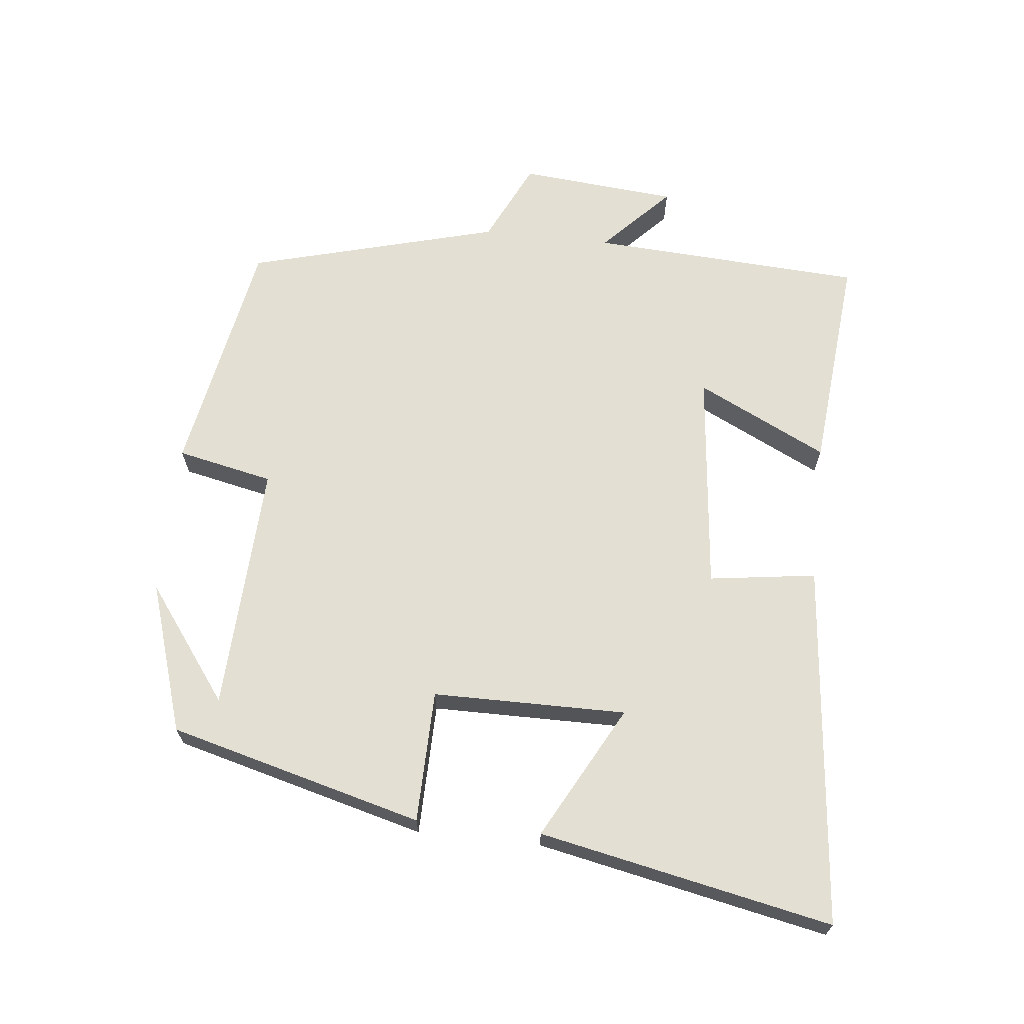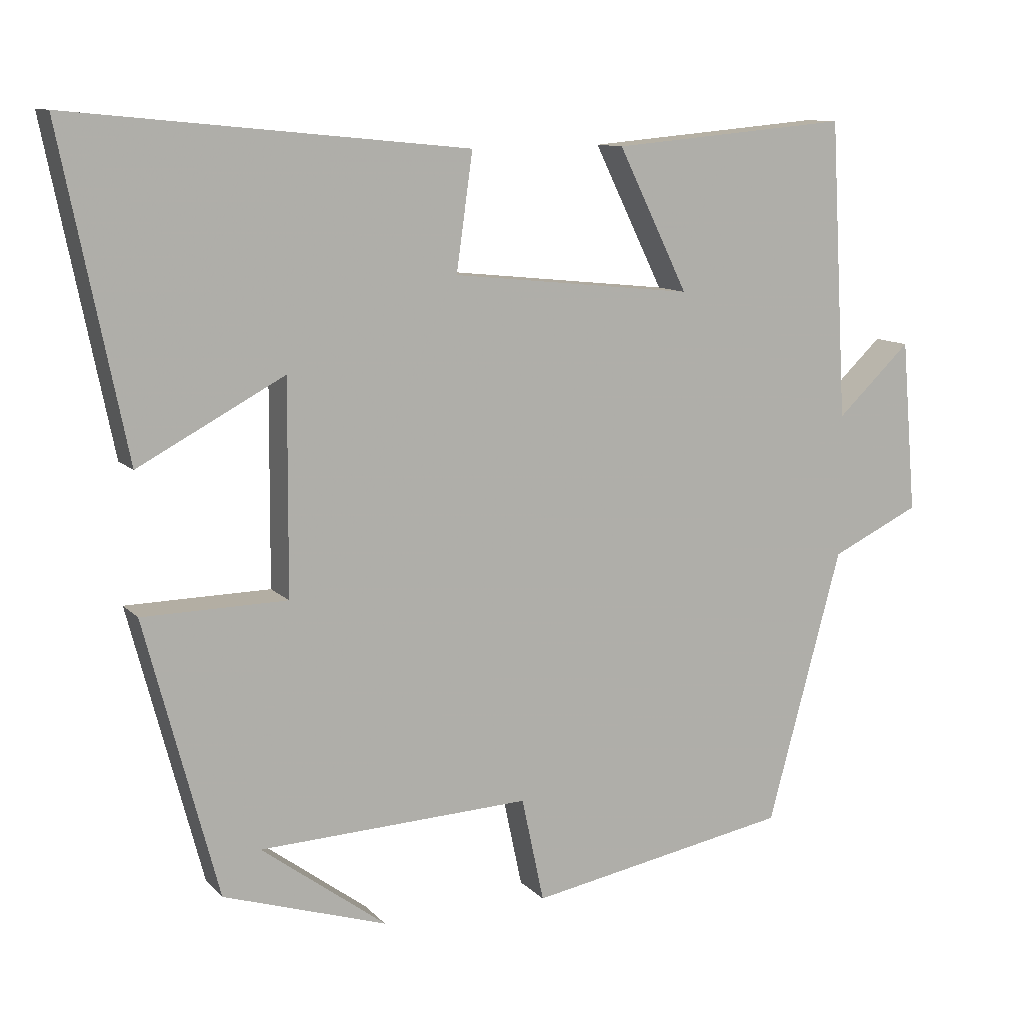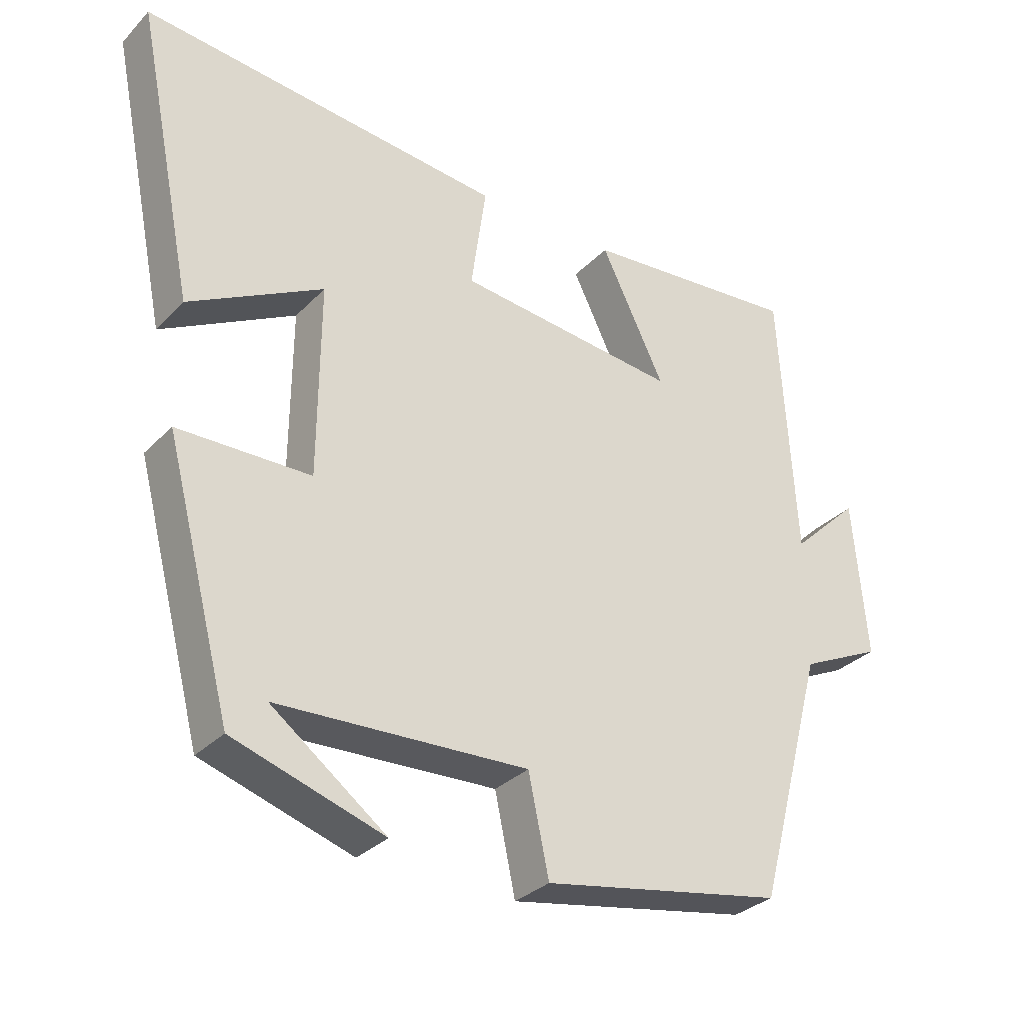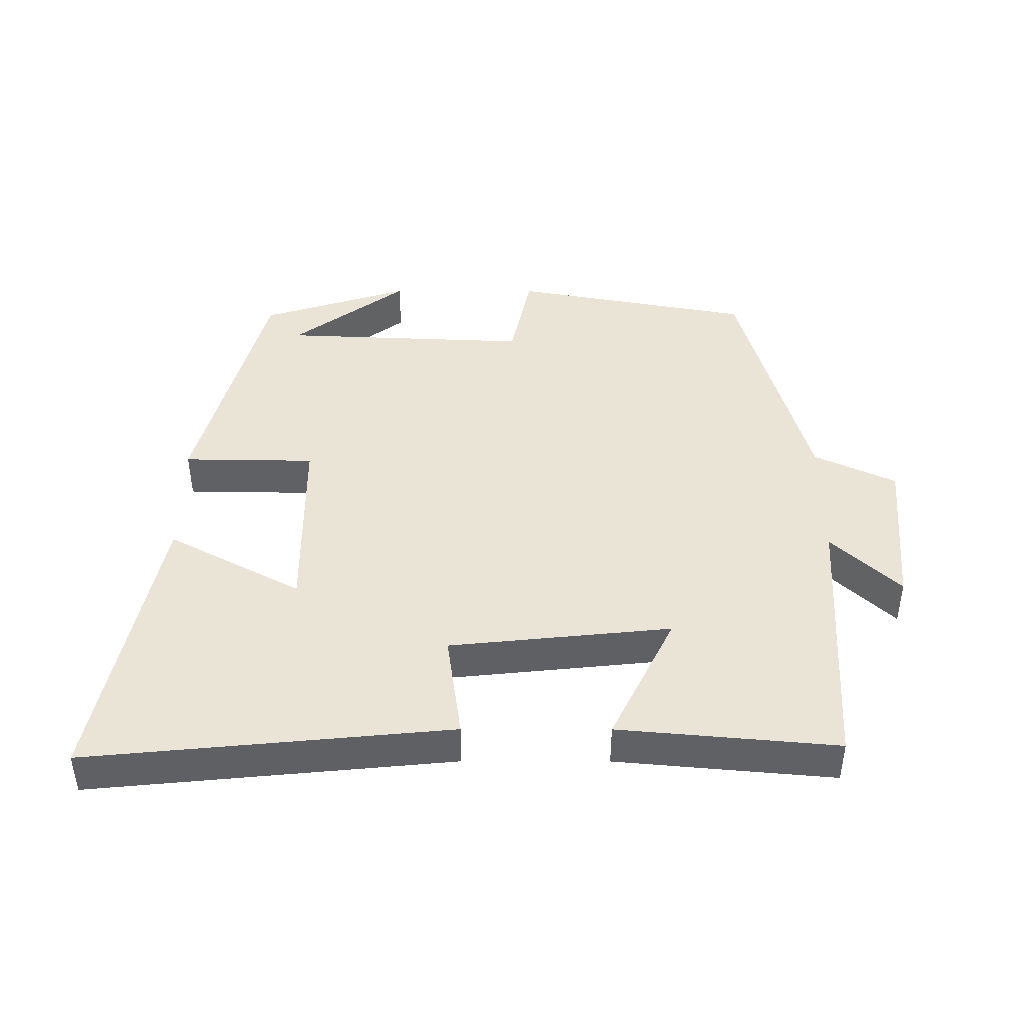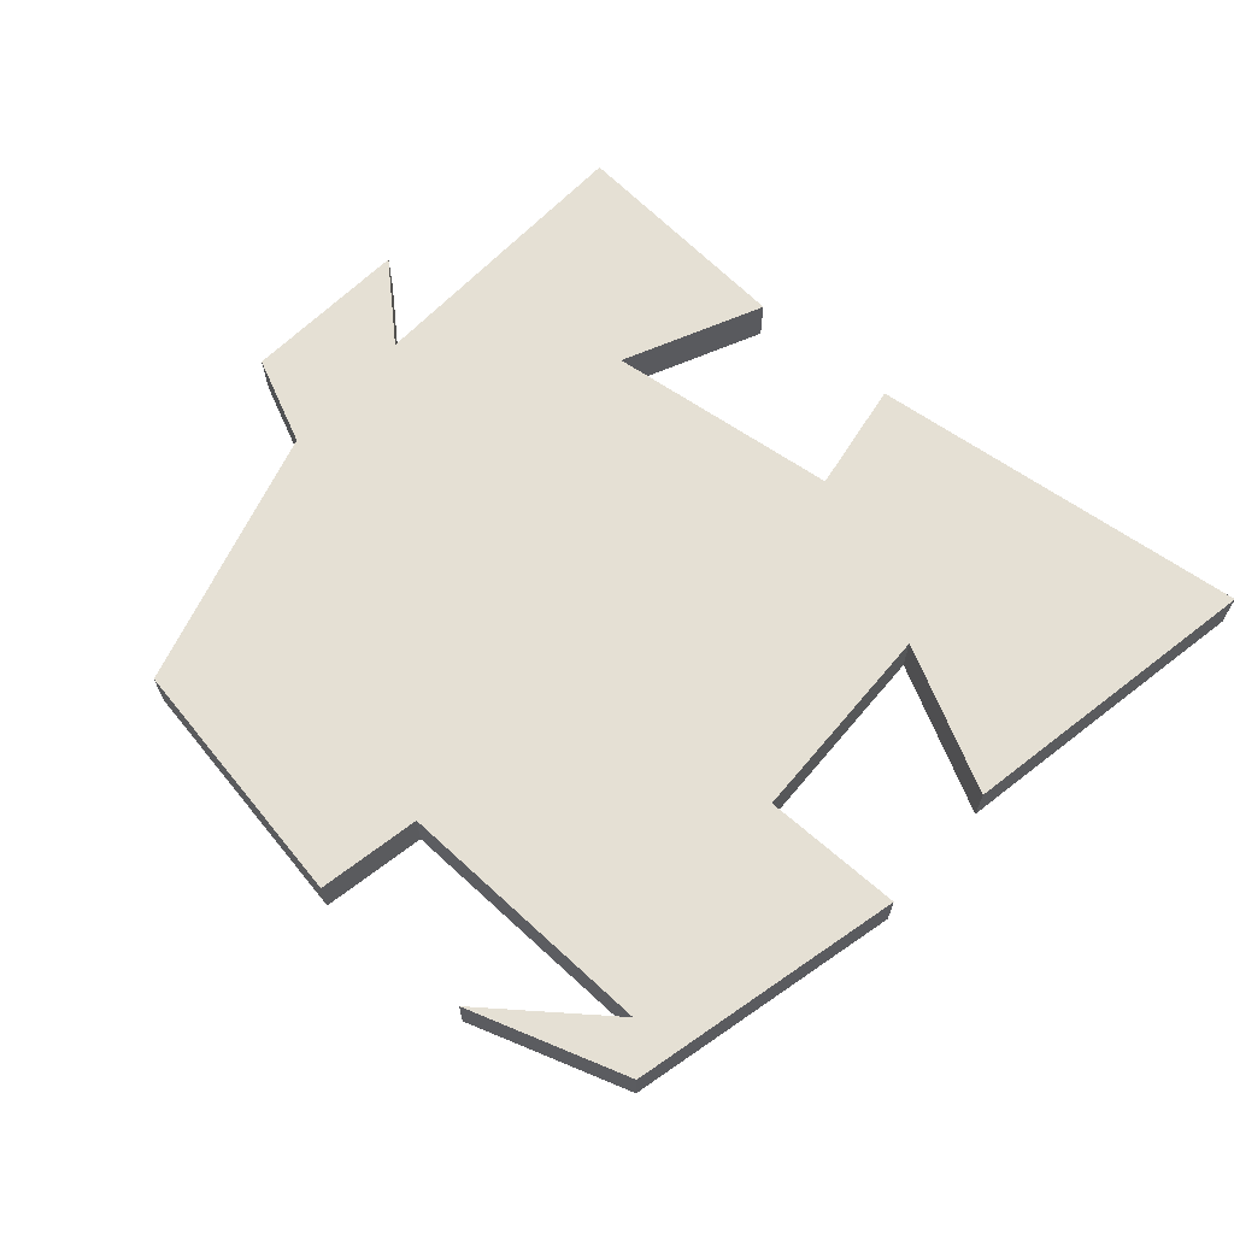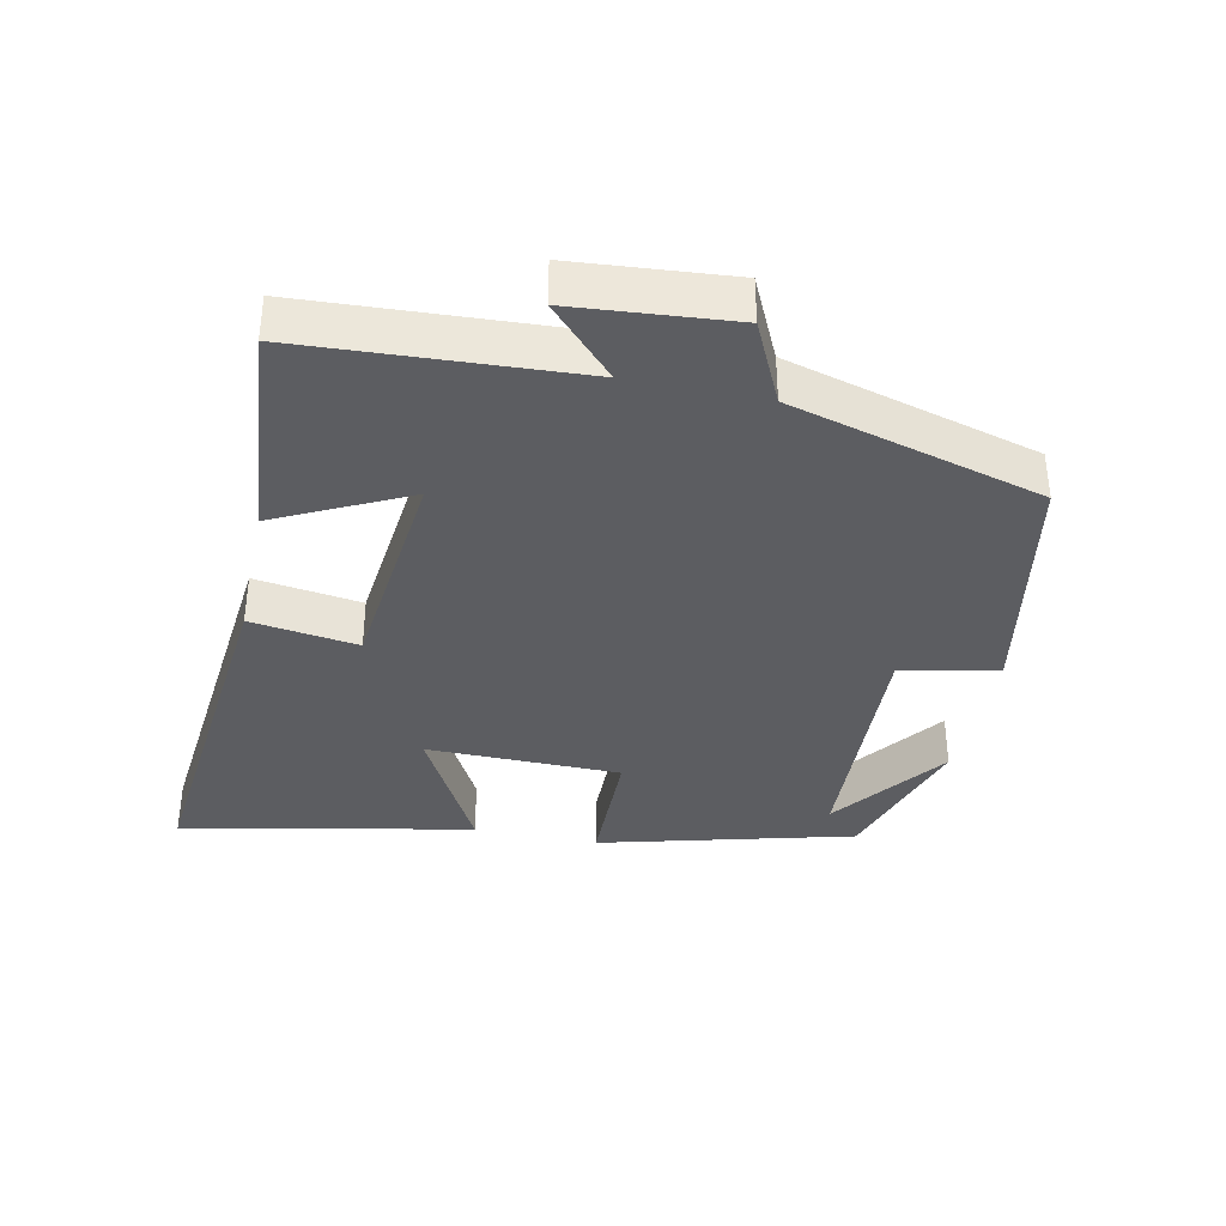
<metadata>
{"format":"obj","ext":"obj","renderer":"f3d","projection":"perspective","resolution":1024,"background":"white","views":[{"elev":66.7,"azim":-83.8,"up":"+Y"},{"elev":10.7,"azim":-24.6,"up":"+Z"},{"elev":-31.5,"azim":-35.6,"up":"+Z"},{"elev":43.6,"azim":0.1,"up":"+Y"},{"elev":65.6,"azim":-139.6,"up":"+Y"},{"elev":-36.8,"azim":78.0,"up":"+Y"}]}
</metadata>
<code>
v 0.477 0.07 0.529
v 0.5 0.07 0.128
v 0.6 0.07 0.223
v 0.62 0.07 -0.009
v 0.5 0.07 -0.066
v 0.4 0.07 -0.435
v 0.046 0.07 -0.5
v 0.016 0.07 -0.359
v -0.35 0.07 -0.375
v -0.182 0.07 -0.5
v -0.402 0.07 -0.43
v -0.5 0.07 -0.058
v -0.306 0.07 -0.055
v -0.304 0.07 0.229
v -0.5 0.07 0.124
v -0.587 0.07 0.552
v -0.054 0.07 0.5
v -0.076 0.07 0.343
v 0.25 0.07 0.309
v 0.156 0.07 0.5
v 0.477 0 0.529
v 0.5 0 0.128
v 0.6 0 0.223
v 0.62 0 -0.009
v 0.5 0 -0.066
v 0.4 0 -0.435
v 0.046 0 -0.5
v 0.016 0 -0.359
v -0.35 0 -0.375
v -0.182 0 -0.5
v -0.402 0 -0.43
v -0.5 0 -0.058
v -0.306 0 -0.055
v -0.304 0 0.229
v -0.5 0 0.124
v -0.587 0 0.552
v -0.054 0 0.5
v -0.076 0 0.343
v 0.25 0 0.309
v 0.156 0 0.5
f 19 20 1 2
f 18 19 2
f 16 17 18
f 14 15 16
f 14 16 18
f 13 14 18 2
f 11 12 13
f 9 10 11
f 9 11 13
f 8 9 13 2
f 5 6 7 8
f 2 3 4 5
f 2 5 8
f 22 21 40 39
f 22 39 38
f 38 37 36
f 36 35 34
f 38 36 34
f 22 38 34 33
f 33 32 31
f 31 30 29
f 33 31 29
f 22 33 29 28
f 28 27 26 25
f 25 24 23 22
f 28 25 22
f 1 21 22 2
f 2 22 23 3
f 3 23 24 4
f 4 24 25 5
f 5 25 26 6
f 6 26 27 7
f 7 27 28 8
f 8 28 29 9
f 9 29 30 10
f 10 30 31 11
f 11 31 32 12
f 12 32 33 13
f 13 33 34 14
f 14 34 35 15
f 15 35 36 16
f 16 36 37 17
f 17 37 38 18
f 18 38 39 19
f 19 39 40 20
f 20 40 21 1

</code>
